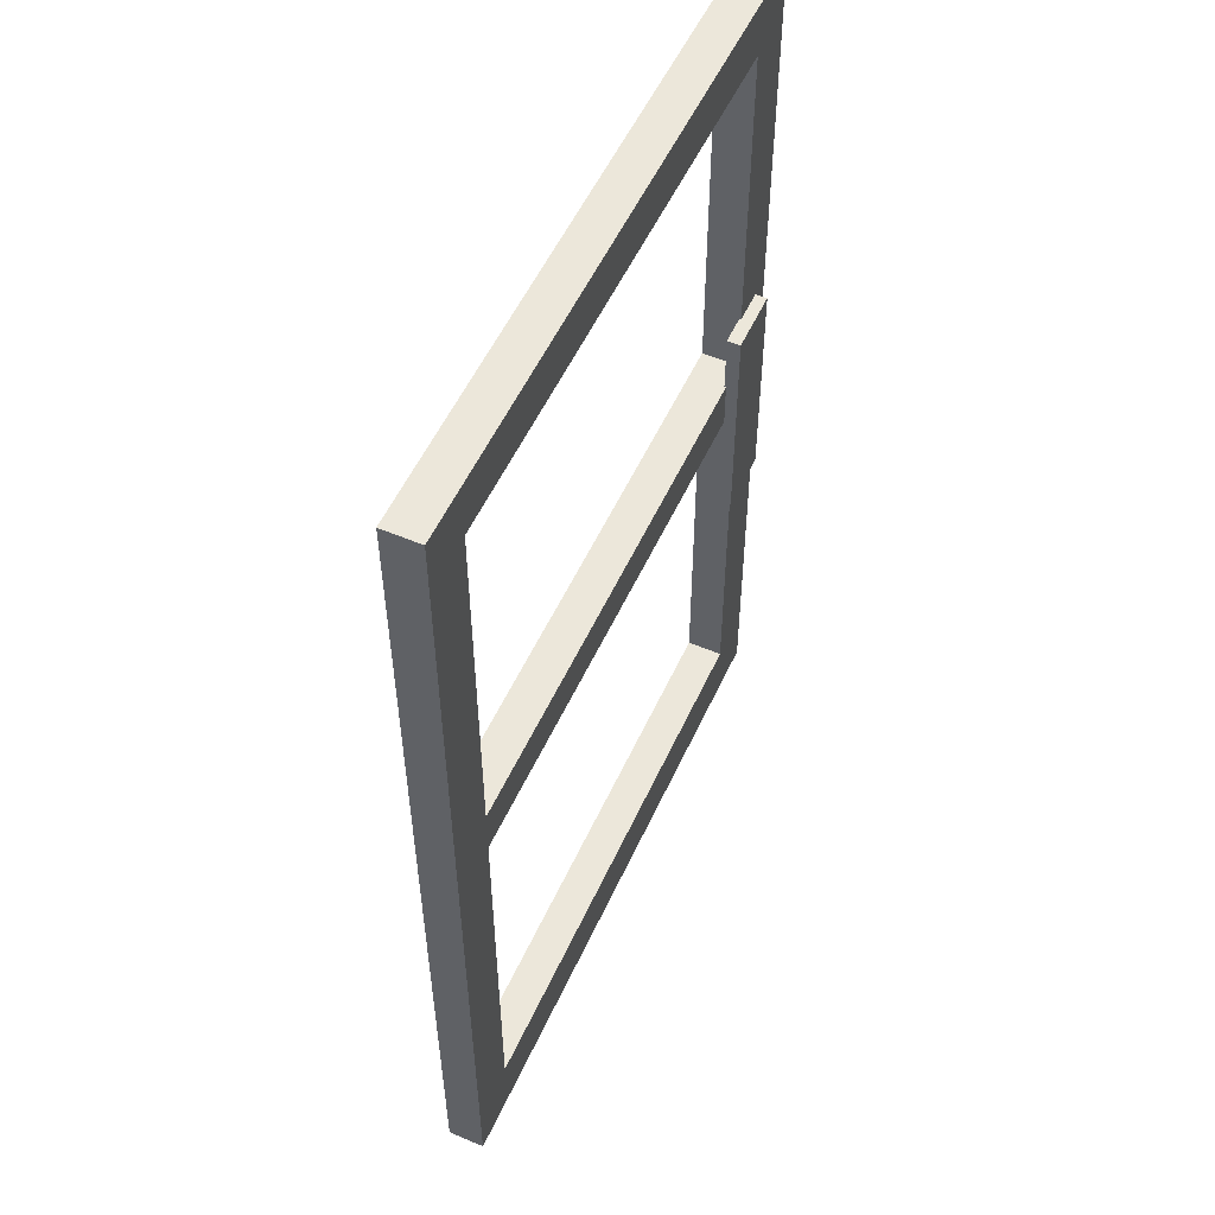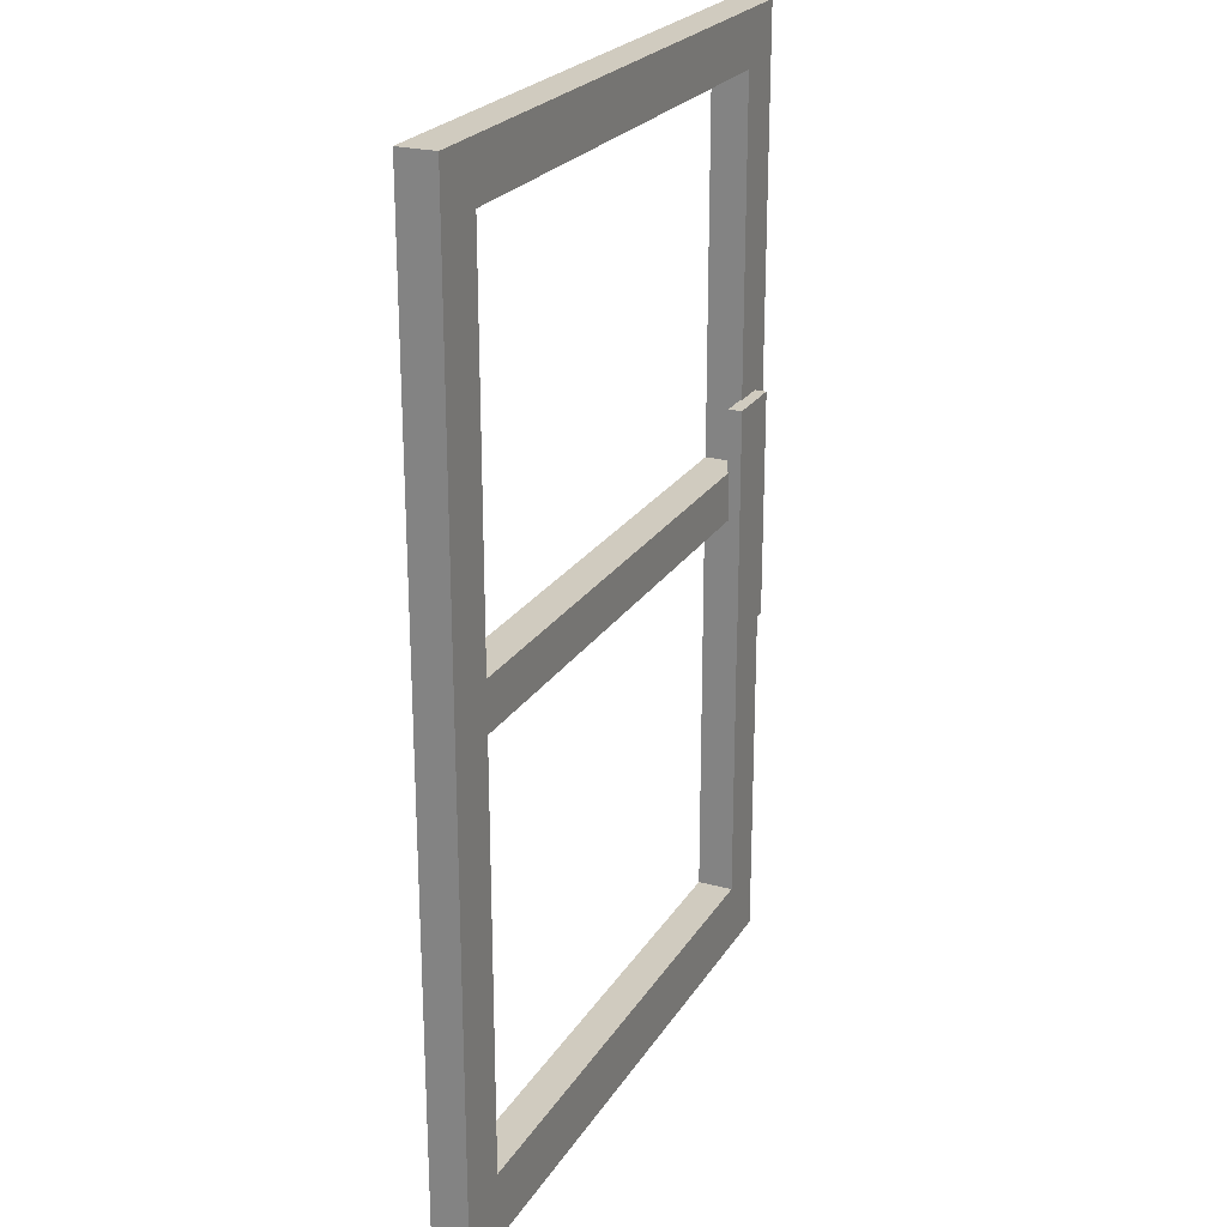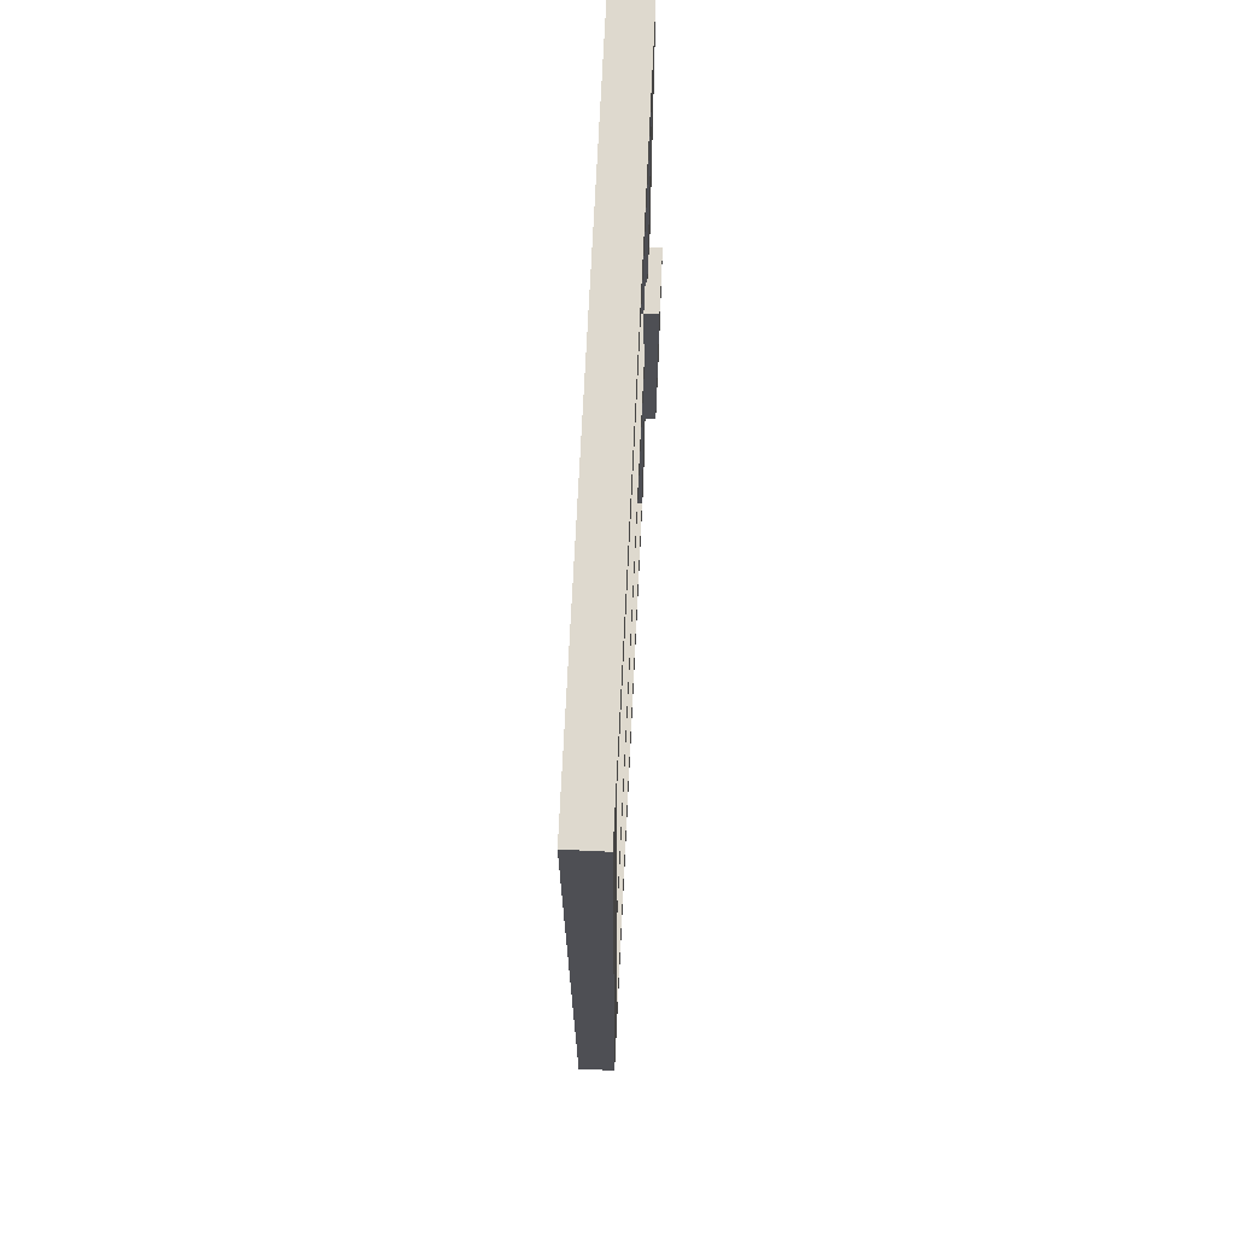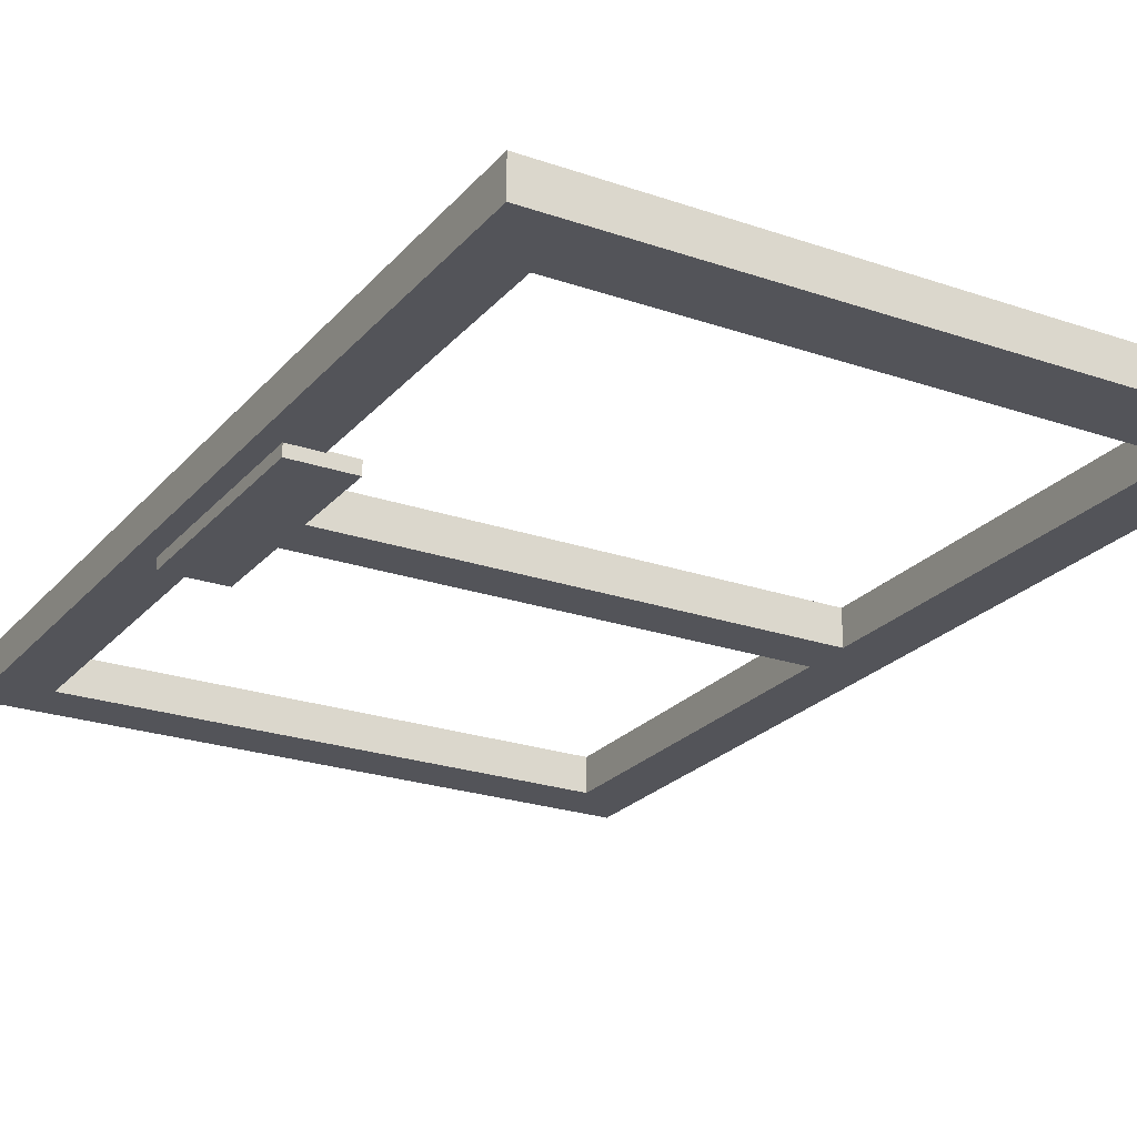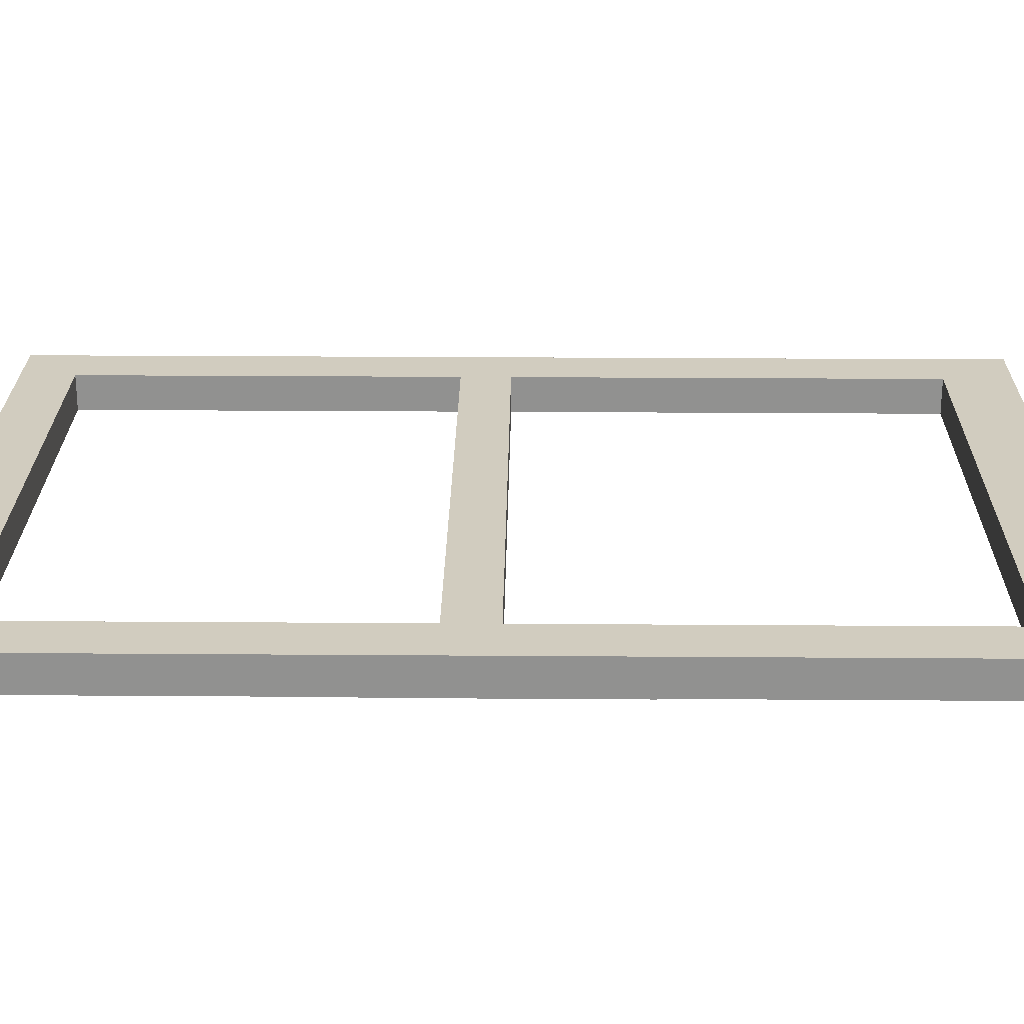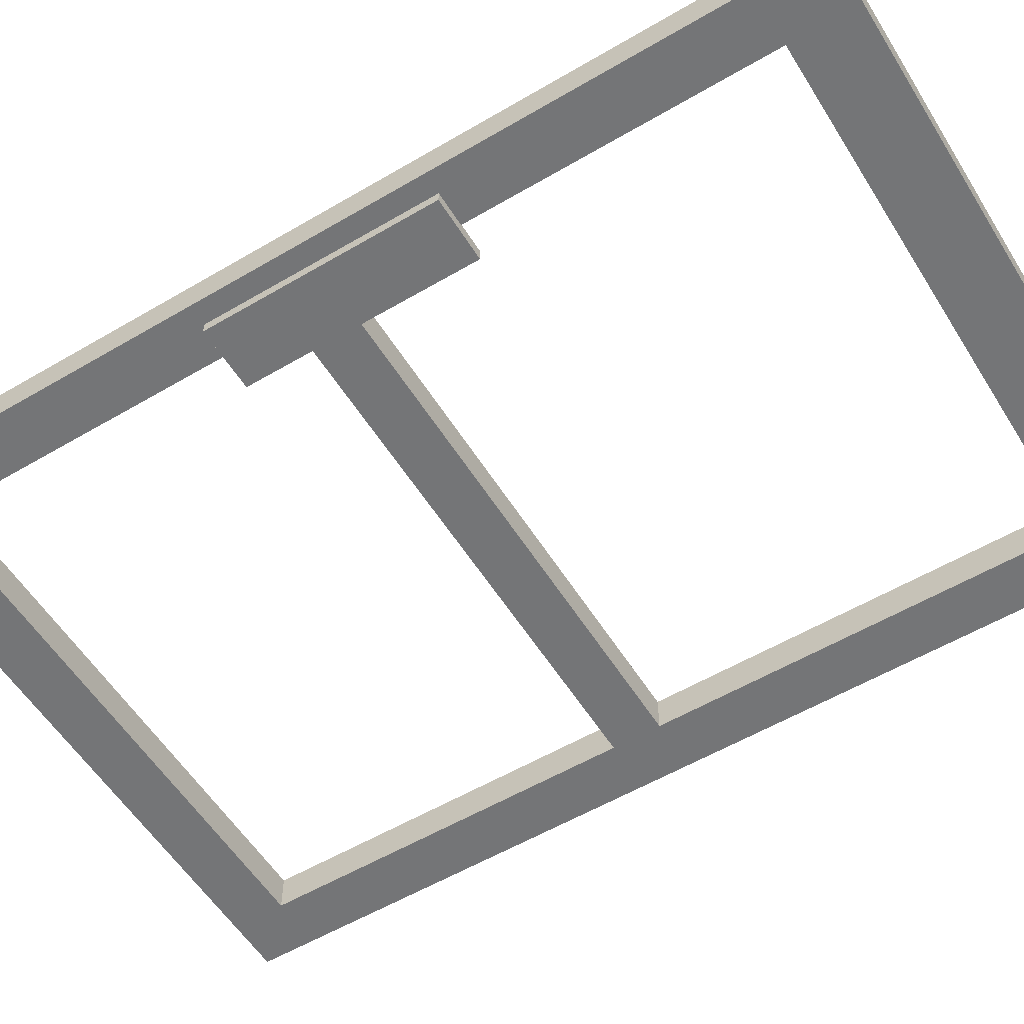
<metadata>
{"format":"obj","ext":"obj","renderer":"f3d","projection":"perspective","resolution":1024,"background":"white","views":[{"elev":54.1,"azim":114.3,"up":"+Y"},{"elev":23.7,"azim":114.4,"up":"+Y"},{"elev":71.6,"azim":92.8,"up":"+Y"},{"elev":-23.7,"azim":-30.0,"up":"+Z"},{"elev":24.1,"azim":-89.3,"up":"+Z"},{"elev":-56.4,"azim":-58.4,"up":"+Z"}]}
</metadata>
<code>
o Cube
v -1.247 -1.869 0.07037
v -1.247 1.869 0.07037
v -1.247 -1.869 -0.07037
v -1.247 1.869 -0.07037
v 1.247 -1.869 0.07037
v 1.247 1.869 0.07037
v 1.247 -1.869 -0.07037
v 1.247 1.869 -0.07037
v 1.035 -1.869 -0.07037
v -1.035 -1.869 -0.07037
v -1.035 1.869 -0.07037
v 1.035 1.869 -0.07037
v -1.035 -1.869 0.07037
v 1.035 -1.869 0.07037
v 1.035 1.869 0.07037
v -1.035 1.869 0.07037
v -1.247 1.66 0.07037
v -1.247 1.66 -0.07037
v 1.247 1.66 -0.07037
v 1.247 1.66 0.07037
v 1.035 1.66 0.07037
v -1.035 1.66 0.07037
v -1.035 1.66 -0.07037
v 1.035 1.66 -0.07037
v -1.247 0.2059 -0.07037
v -1.247 0.01593 -0.07037
v 1.247 0.2059 -0.07037
v 1.247 0.01593 -0.07037
v 1.247 0.2059 0.07037
v 1.247 0.01593 0.07037
v 1.035 0.2059 0.07037
v 1.035 0.01593 0.07037
v -1.035 0.2059 0.07037
v -1.035 0.01593 0.07037
v -1.035 0.2059 -0.07037
v -1.035 0.01593 -0.07037
v 1.035 0.2059 -0.07037
v 1.035 0.01593 -0.07037
v -1.247 0.01593 0.07037
v -1.247 0.2059 0.07037
v 1.247 -1.607 -0.07037
v 1.247 -1.607 0.07037
v 1.035 -1.607 0.07037
v 1.035 -1.607 -0.07037
v -1.247 -1.607 -0.07037
v -1.035 -1.607 0.07037
v -1.035 -1.607 -0.07037
v -1.247 -1.607 0.07037
v -1.166 -0.4485 -0.0636
v -1.166 0.4485 -0.0636
v -1.166 -0.4485 -0.1159
v -1.166 0.4485 -0.1159
v -0.9219 -0.4485 -0.0636
v -0.9219 0.4485 -0.0636
v -0.9219 -0.4485 -0.1159
v -0.9219 0.4485 -0.1159
f 17 2 4 18
f 24 12 8 19
f 19 8 6 20
f 22 16 2 17
f 9 7 5 14
f 11 4 2 16
f 8 12 15 6
f 12 11 16 15
f 3 10 13 1
f 32 34 36 38
f 20 6 15 21
f 21 15 16 22
f 18 4 11 23
f 23 11 12 24
f 23 24 21 22
f 25 18 23 35
f 31 21 24 37
f 29 20 21 31
f 33 22 17 40
f 27 19 20 29
f 37 24 19 27
f 40 17 18 25
f 48 39 26 45
f 39 40 25 26
f 44 38 28 41
f 38 37 27 28
f 41 28 30 42
f 28 27 29 30
f 46 34 39 48
f 34 33 40 39
f 42 30 32 43
f 30 29 31 32
f 35 33 31 37
f 32 31 33 34
f 45 26 36 47
f 26 25 35 36
f 35 23 22 33
f 36 35 37 38
f 44 43 32 38
f 47 36 34 46
f 43 44 47 46
f 5 42 43 14
f 7 41 42 5
f 9 44 41 7
f 13 10 9 14
f 3 45 47 10
f 13 46 48 1
f 1 48 45 3
f 14 43 46 13
f 10 47 44 9
f 49 50 52 51
f 51 52 56 55
f 55 56 54 53
f 53 54 50 49
f 51 55 53 49
f 56 52 50 54

</code>
